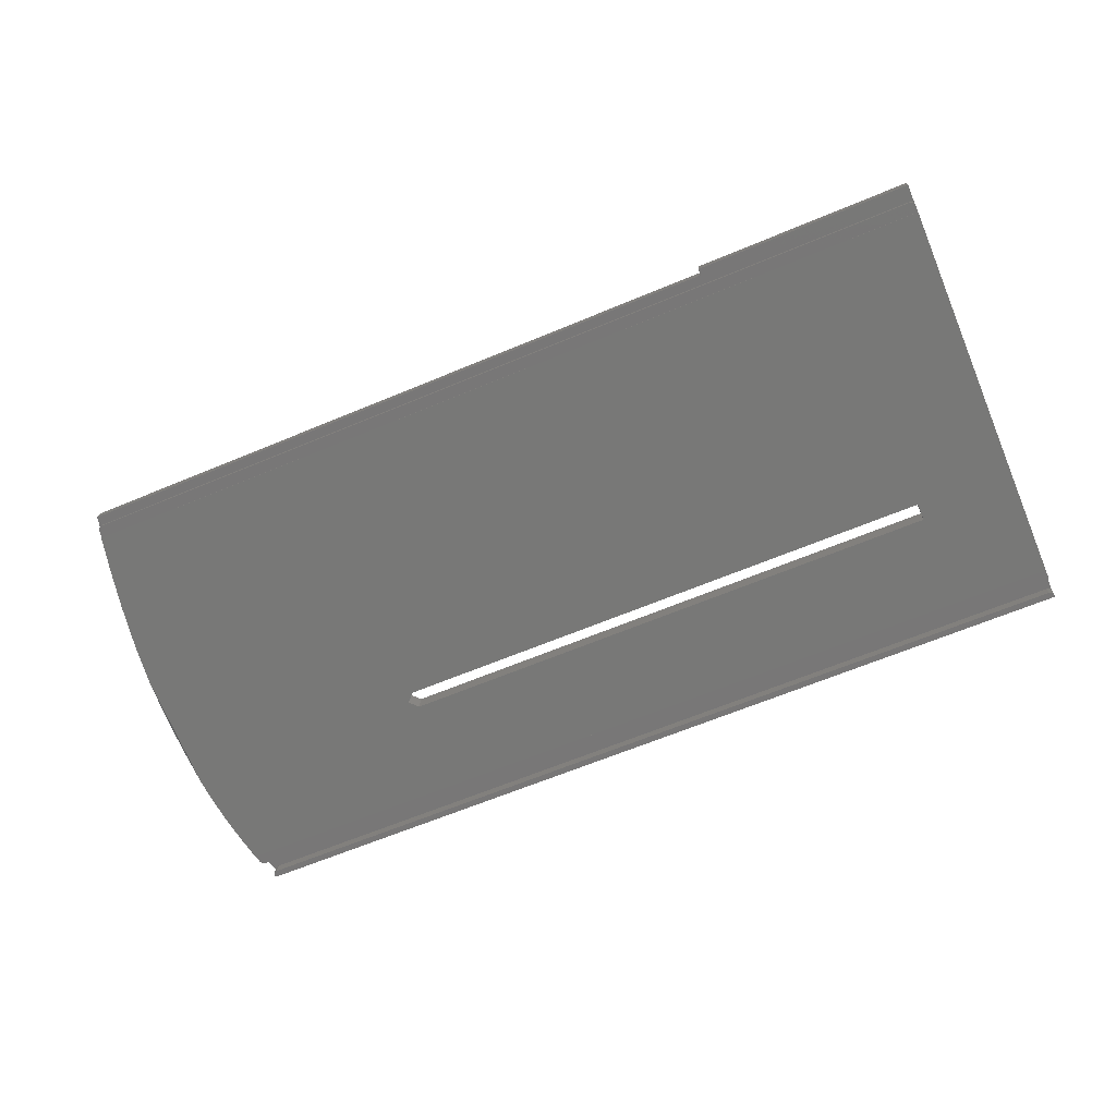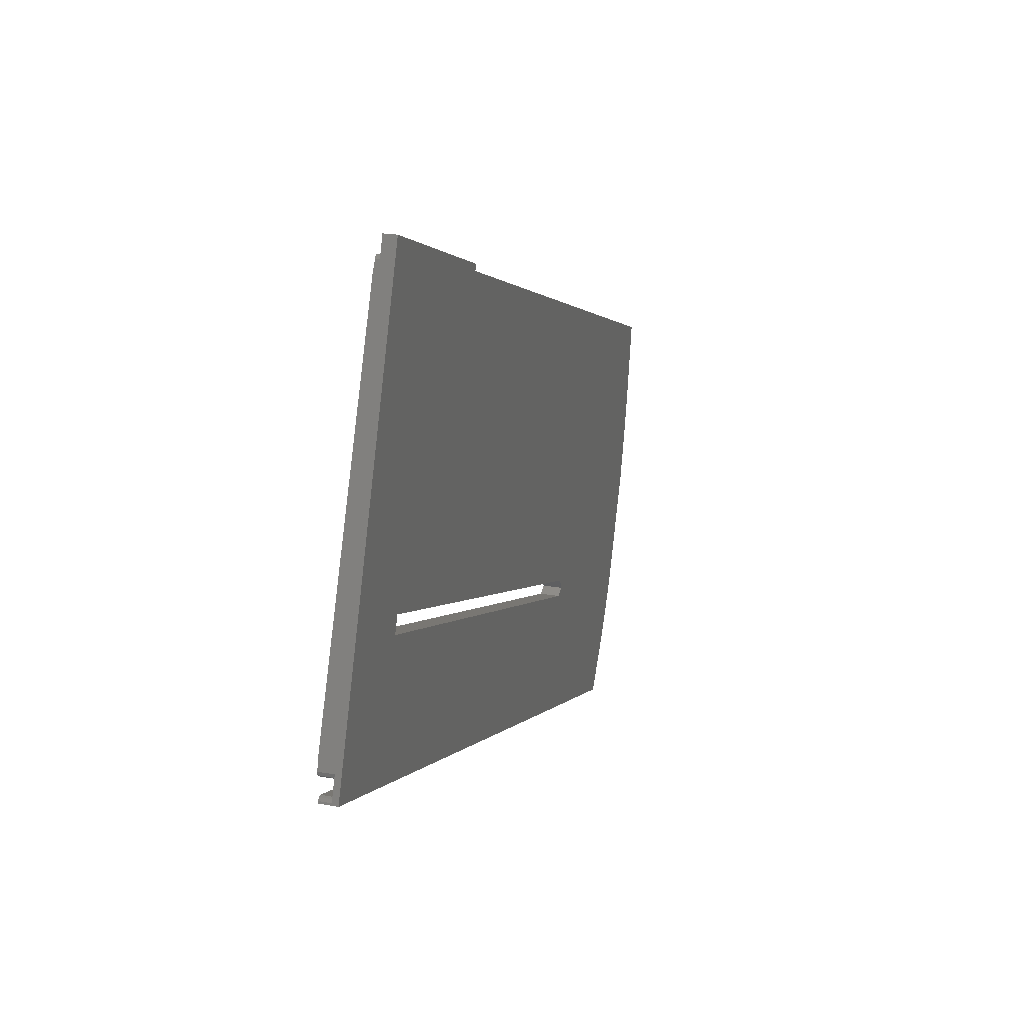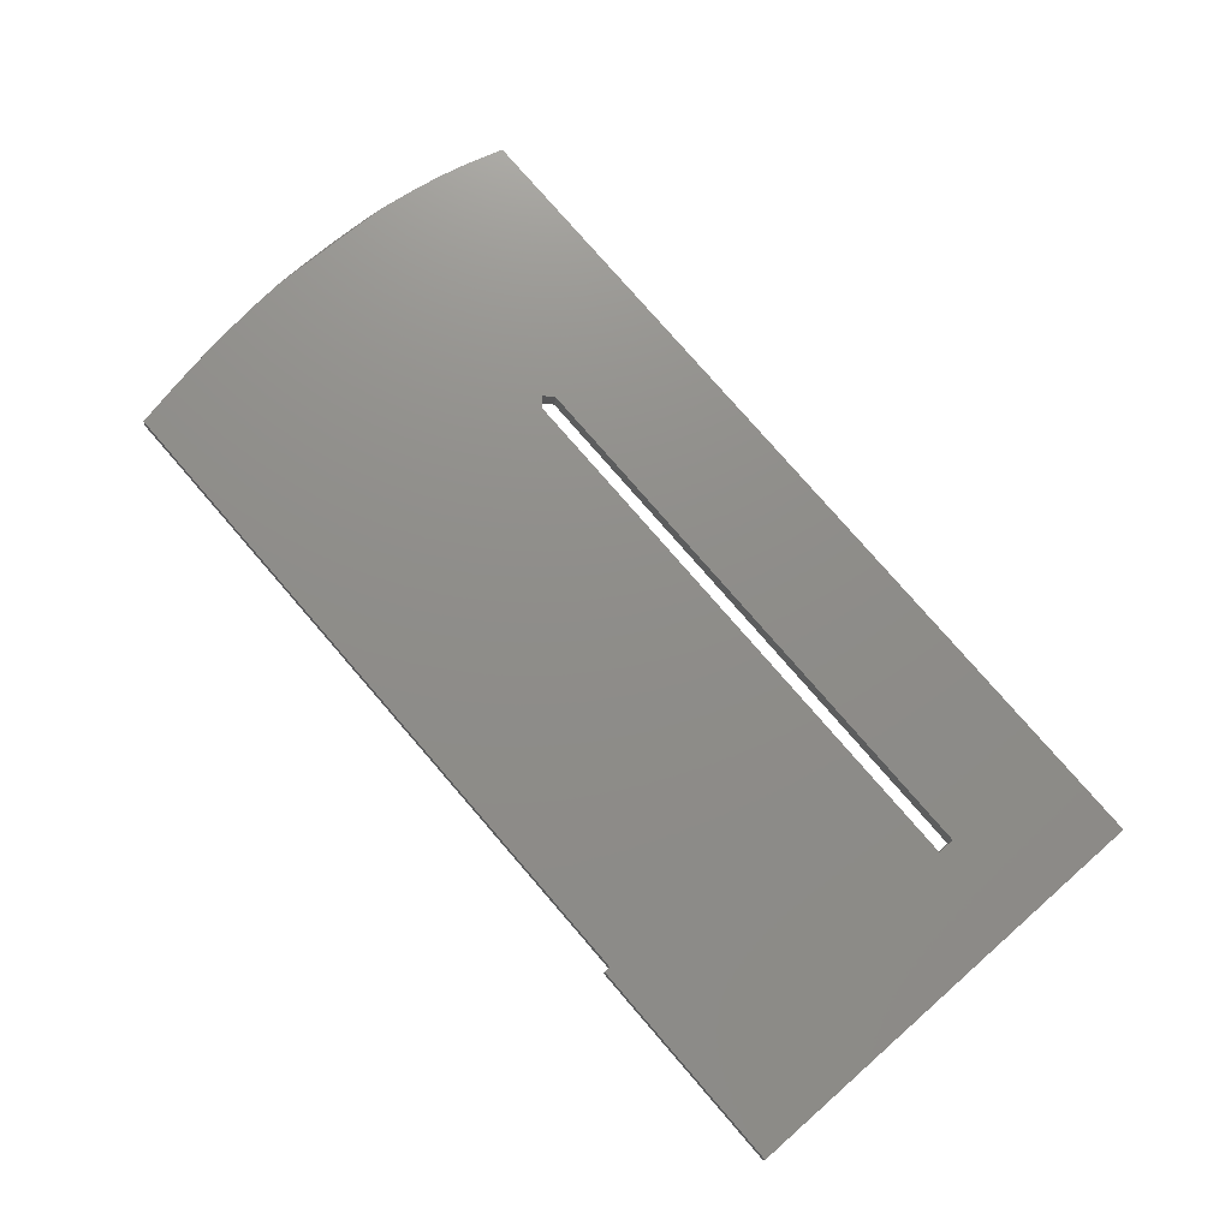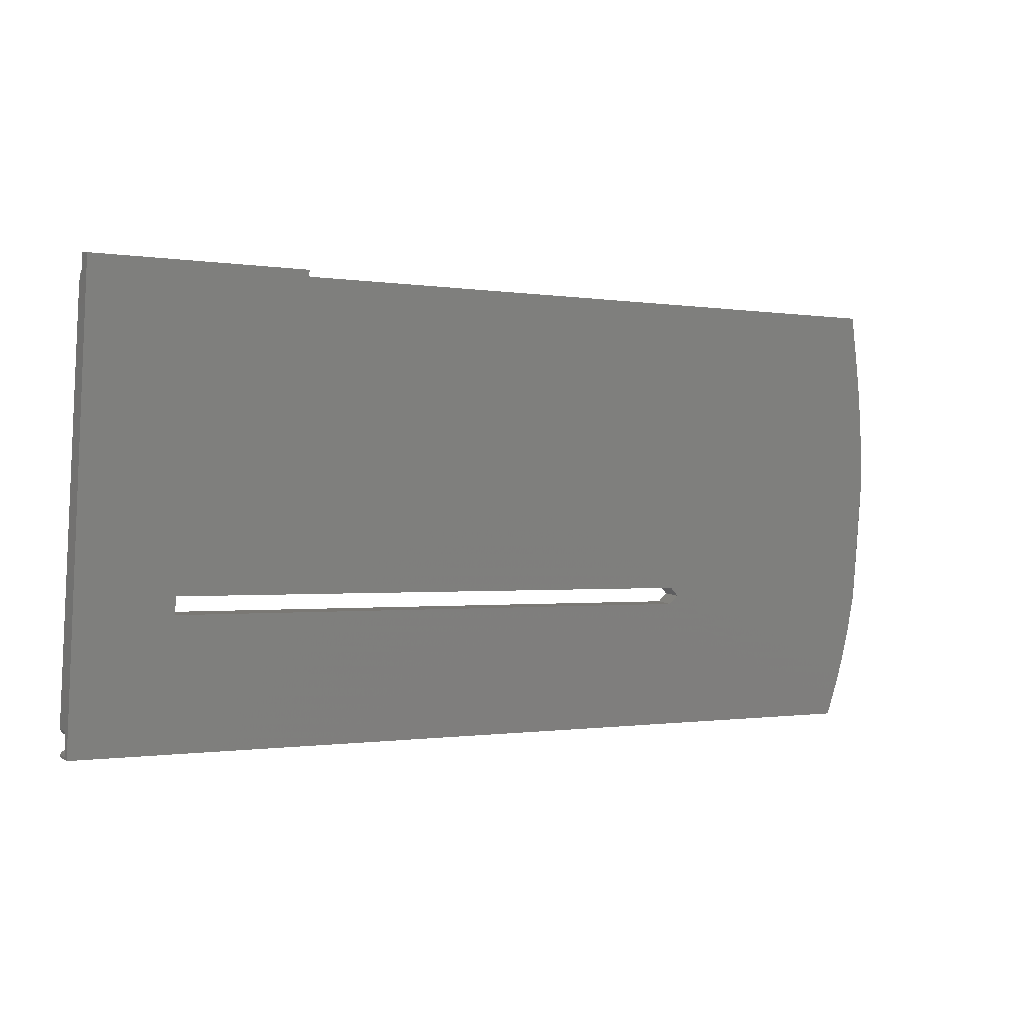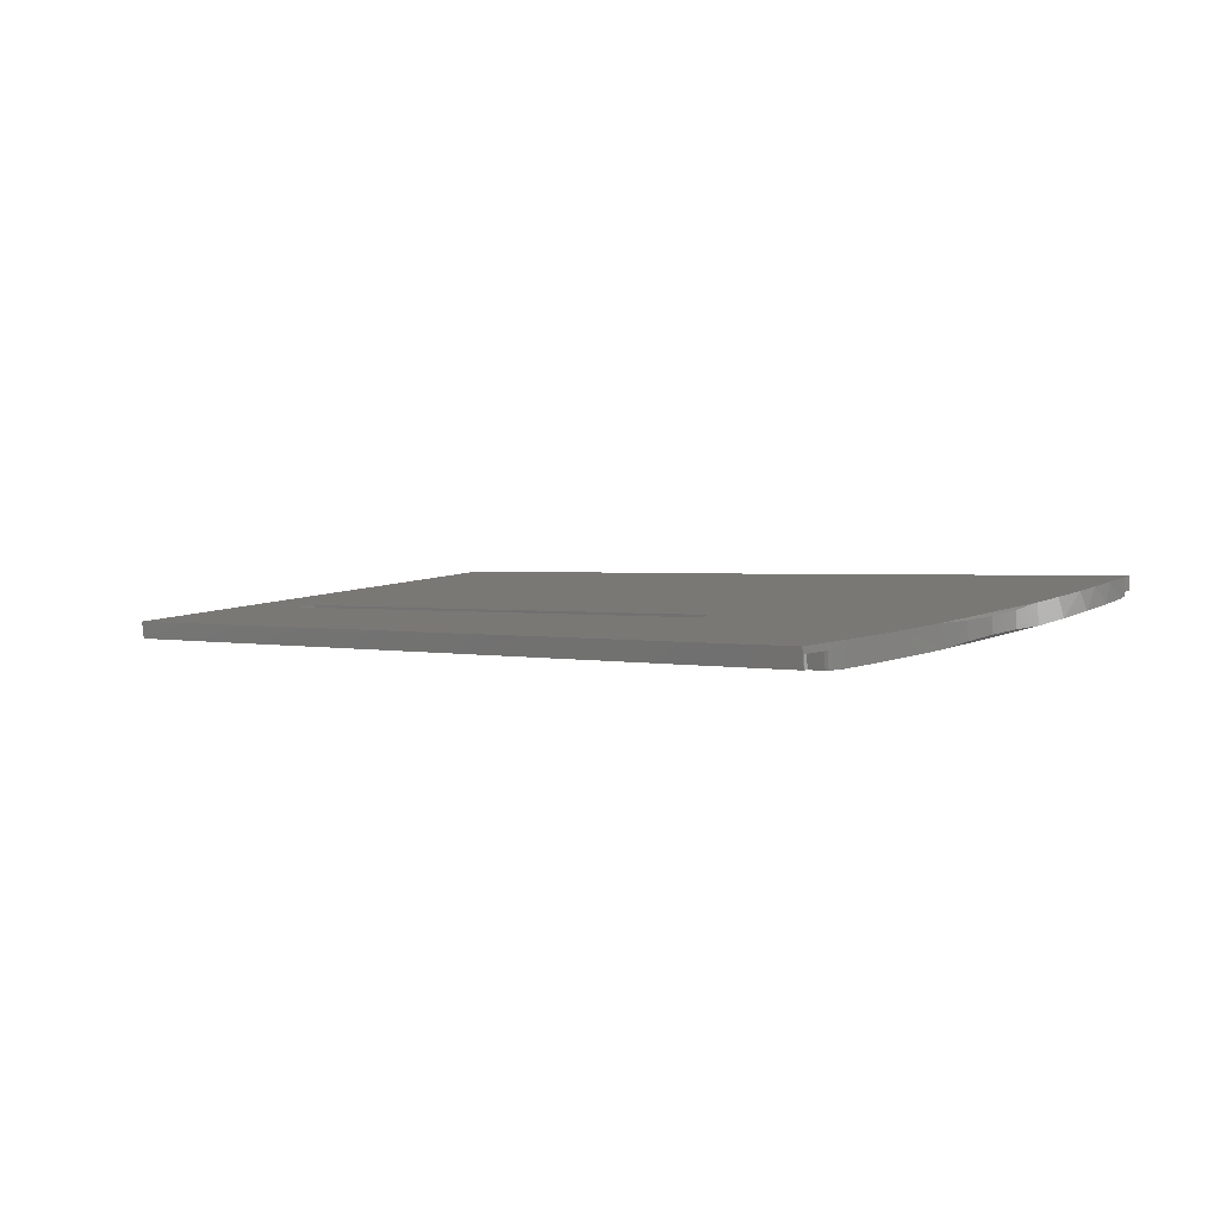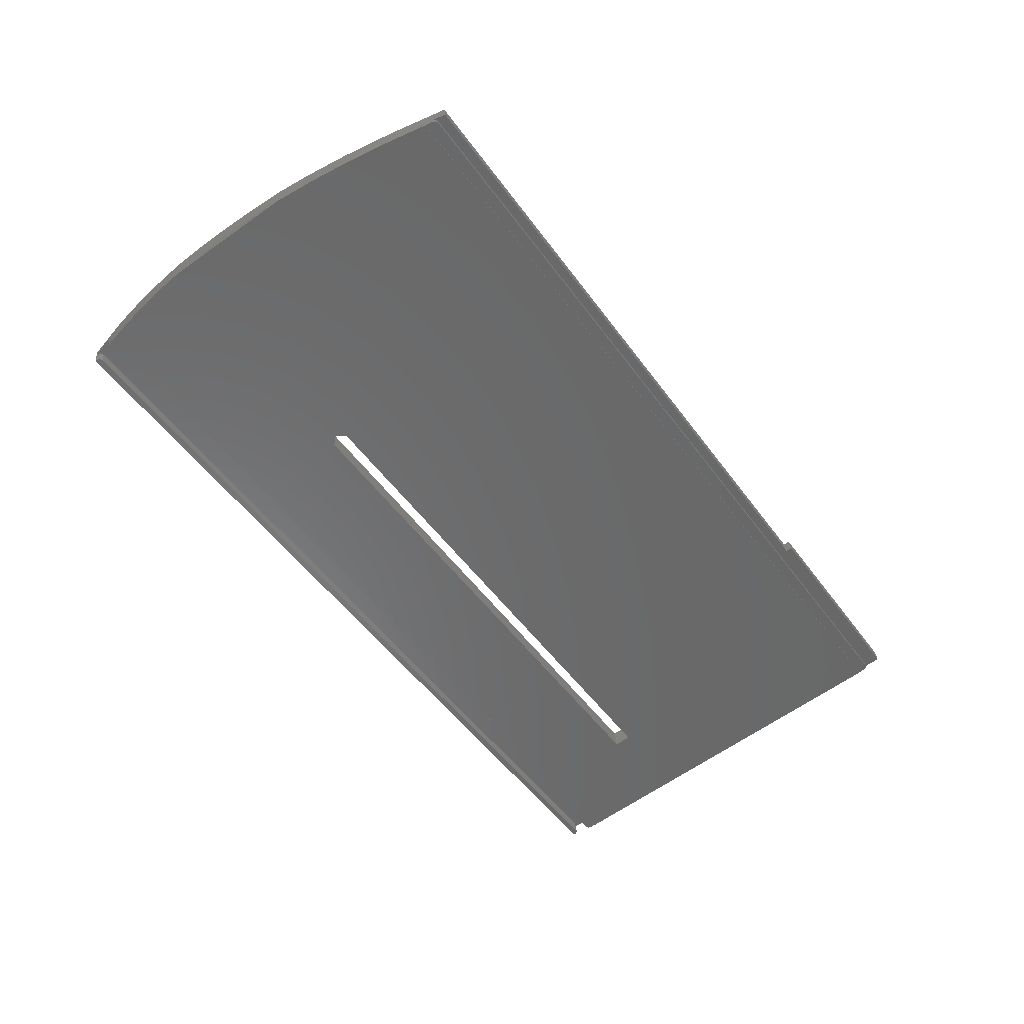
<metadata>
{"format":"stl","ext":"stl","renderer":"f3d","projection":"perspective","resolution":1024,"background":"white","views":[{"elev":-64.7,"azim":22.8,"up":"+Y"},{"elev":1.0,"azim":105.4,"up":"+Z"},{"elev":78.6,"azim":49.1,"up":"+Y"},{"elev":-0.7,"azim":148.1,"up":"+Z"},{"elev":1.3,"azim":-134.2,"up":"+Y"},{"elev":-51.7,"azim":-55.0,"up":"+Y"}]}
</metadata>
<code>
# stl→obj: 102 verts, 204 faces
v 247.2 -33.93 -304.2
v 247.2 -31.74 -304.5
v 210 -31.74 -304.5
v 230.4 -37.58 -357
v 210 -33.93 -304.2
v 209.9 -33.94 -304.3
v 209.9 -31.74 -304.5
v 209.9 -31.85 -305.5
v 247.2 -34.32 -307.7
v 247.2 -35.17 -308.9
v 247.2 -43.36 -376.4
v 247.2 -43.44 -376.4
v 247.2 -41.37 -381.9
v 247.2 -40.93 -377.9
v 247.2 -43.5 -377.6
v 247.2 -40.39 -382.3
v 230.4 -37.91 -360
v 246.5 -34.24 -306.9
v 247 -34.26 -307.2
v 209.8 -34.06 -305.3
v 94.22 -34.24 -306.9
v 246.5 -34.95 -306.9
v 209.9 -34.05 -305.3
v 209.9 -34.04 -305.2
v 247 -34.97 -307.1
v 93.94 -34.06 -305.3
v 93.75 -34.25 -307.1
v 94.22 -34.95 -306.9
v 93.52 -34.28 -307.4
v 93.49 -34.3 -307.5
v 93.75 -34.96 -307
v 93.56 -34.26 -307.2
v 92.24 -32.74 -313.5
v 93.49 -35.01 -307.4
v 93.94 -31.86 -305.6
v 93.56 -32.07 -307.5
v 209.8 -31.86 -305.6
v 209.9 -31.86 -305.5
v 247.2 -35.03 -307.6
v 230.4 -41.41 -359.6
v 133.2 -41.41 -359.6
v 133.2 -37.91 -360
v 91.52 -43.44 -376.4
v 131.7 -41.23 -358.1
v 131.7 -37.74 -358.5
v 230.4 -41.05 -356.7
v 93.17 -35.27 -308.8
v 133.2 -41.05 -356.7
v 247.2 -35.27 -308.8
v 133.2 -37.58 -357
v 91.86 -36.02 -315.1
v 93.17 -35.17 -308.9
v 90.57 -36.87 -322.1
v 90.56 -42.92 -372.1
v 91.52 -43.36 -376.4
v 89.45 -37.79 -329.7
v 89.78 -42.4 -367.8
v 90.41 -39.21 -371.7
v 91.23 -39.64 -375.6
v 89.16 -41.88 -363.5
v 89.52 -38.64 -366.6
v 88.7 -38.67 -337
v 88.7 -41.34 -359
v 88.37 -40.38 -353.9
v 88.7 -37.84 -359.4
v 88.7 -35.39 -337.4
v 88.36 -36.37 -343
v 88.25 -39.6 -348.4
v 88.36 -39.03 -342.7
v 90.26 -33.94 -324.3
v 89.3 -34.72 -331.3
v 91.14 -33.37 -319.2
v 246.5 -41.01 -378.6
v 246.5 -43.58 -378.3
v 92.6 -43.58 -378.3
v 92.6 -41.01 -378.6
v 92.14 -43.56 -378.2
v 247 -40.99 -378.4
v 247 -43.55 -378.1
v 246.5 -41.29 -381.1
v 247 -41.31 -381.3
v 93.7 -41.29 -381.1
v 93.1 -41.32 -381.4
v 92.98 -41.39 -382.1
v 92.44 -41.18 -380.2
v 92.14 -40.99 -378.5
v 247.2 -43.39 -381.6
v 247.2 -43.43 -382
v 247 -43.33 -381.1
v 246.5 -43.31 -380.9
v 93.7 -43.31 -380.9
v 93.1 -43.34 -381.2
v 93.02 -40.39 -382.3
v 92.98 -43.41 -381.9
v 91.87 -40.95 -378.1
v 91.87 -43.52 -377.8
v 91.7 -43.44 -377.1
v 93.02 -43.43 -382
v 93 -43.42 -381.9
v 93.33 -35.09 -308.2
v 88.37 -37.59 -354.2
v 88.25 -37.1 -348.7
f 1 2 3
f 4 3 2
f 5 1 3
f 6 5 3
f 7 6 3
f 8 7 3
f 4 8 3
f 9 2 1
f 10 2 9
f 11 2 12
f 10 12 2
f 13 2 14
f 15 14 2
f 16 2 13
f 17 2 16
f 17 4 2
f 11 15 2
f 18 1 5
f 19 1 18
f 19 9 1
f 6 18 5
f 20 21 18
f 22 18 21
f 23 20 18
f 24 23 18
f 6 24 18
f 25 19 18
f 25 18 22
f 26 27 21
f 28 21 27
f 20 26 21
f 28 22 21
f 29 30 27
f 31 27 30
f 32 29 27
f 26 32 27
f 31 28 27
f 33 30 29
f 34 30 33
f 31 30 34
f 33 29 32
f 35 32 26
f 36 32 35
f 33 32 36
f 35 26 20
f 37 20 23
f 35 20 37
f 38 23 24
f 37 23 38
f 7 24 6
f 8 24 7
f 38 24 8
f 39 9 19
f 10 9 39
f 25 39 19
f 10 22 28
f 25 22 10
f 31 10 28
f 12 40 41
f 42 41 40
f 43 41 44
f 45 44 41
f 43 12 41
f 45 41 42
f 12 46 40
f 4 40 46
f 17 42 40
f 17 40 4
f 47 48 46
f 4 46 48
f 49 47 46
f 12 49 46
f 47 44 48
f 50 48 44
f 4 48 50
f 51 44 47
f 51 43 44
f 50 44 45
f 52 47 49
f 33 51 47
f 52 33 47
f 10 49 12
f 10 52 49
f 11 12 43
f 53 54 43
f 55 43 54
f 51 53 43
f 11 43 55
f 56 57 54
f 58 54 57
f 53 56 54
f 59 54 58
f 55 54 59
f 56 60 57
f 61 57 60
f 58 57 61
f 62 63 60
f 61 60 63
f 56 62 60
f 64 63 62
f 61 63 65
f 64 65 63
f 66 62 56
f 67 62 66
f 68 62 69
f 67 69 62
f 64 62 68
f 70 56 53
f 71 56 70
f 66 56 71
f 72 53 51
f 70 53 72
f 72 51 33
f 73 74 75
f 55 75 74
f 76 73 75
f 77 76 75
f 77 75 55
f 78 74 73
f 79 74 78
f 79 55 74
f 80 73 76
f 80 81 73
f 78 73 81
f 82 80 76
f 83 82 76
f 84 83 76
f 85 84 76
f 86 85 76
f 77 86 76
f 78 13 14
f 79 78 14
f 79 14 15
f 78 81 13
f 87 13 81
f 88 13 87
f 16 13 88
f 89 81 80
f 87 81 89
f 90 80 82
f 89 80 90
f 91 82 83
f 91 90 82
f 92 83 84
f 92 91 83
f 93 84 85
f 92 84 94
f 93 94 84
f 86 95 85
f 93 85 95
f 96 95 86
f 59 93 95
f 55 59 95
f 97 55 95
f 96 97 95
f 77 96 86
f 88 90 91
f 88 89 90
f 92 88 91
f 88 87 89
f 92 98 88
f 16 88 98
f 92 99 98
f 93 98 99
f 93 16 98
f 92 94 99
f 93 99 94
f 17 16 93
f 36 35 93
f 45 93 35
f 33 36 93
f 59 33 93
f 45 42 93
f 17 93 42
f 4 38 8
f 50 37 38
f 4 50 38
f 50 35 37
f 50 45 35
f 59 72 33
f 100 34 33
f 52 100 33
f 58 70 72
f 59 58 72
f 61 71 70
f 58 61 70
f 65 66 71
f 61 65 71
f 67 66 65
f 101 65 64
f 102 65 101
f 67 65 102
f 10 34 100
f 31 34 10
f 10 100 52
f 67 68 69
f 102 64 68
f 67 102 68
f 102 101 64
f 96 55 97
f 77 55 96
f 11 55 15
f 79 15 55
f 25 10 39

</code>
